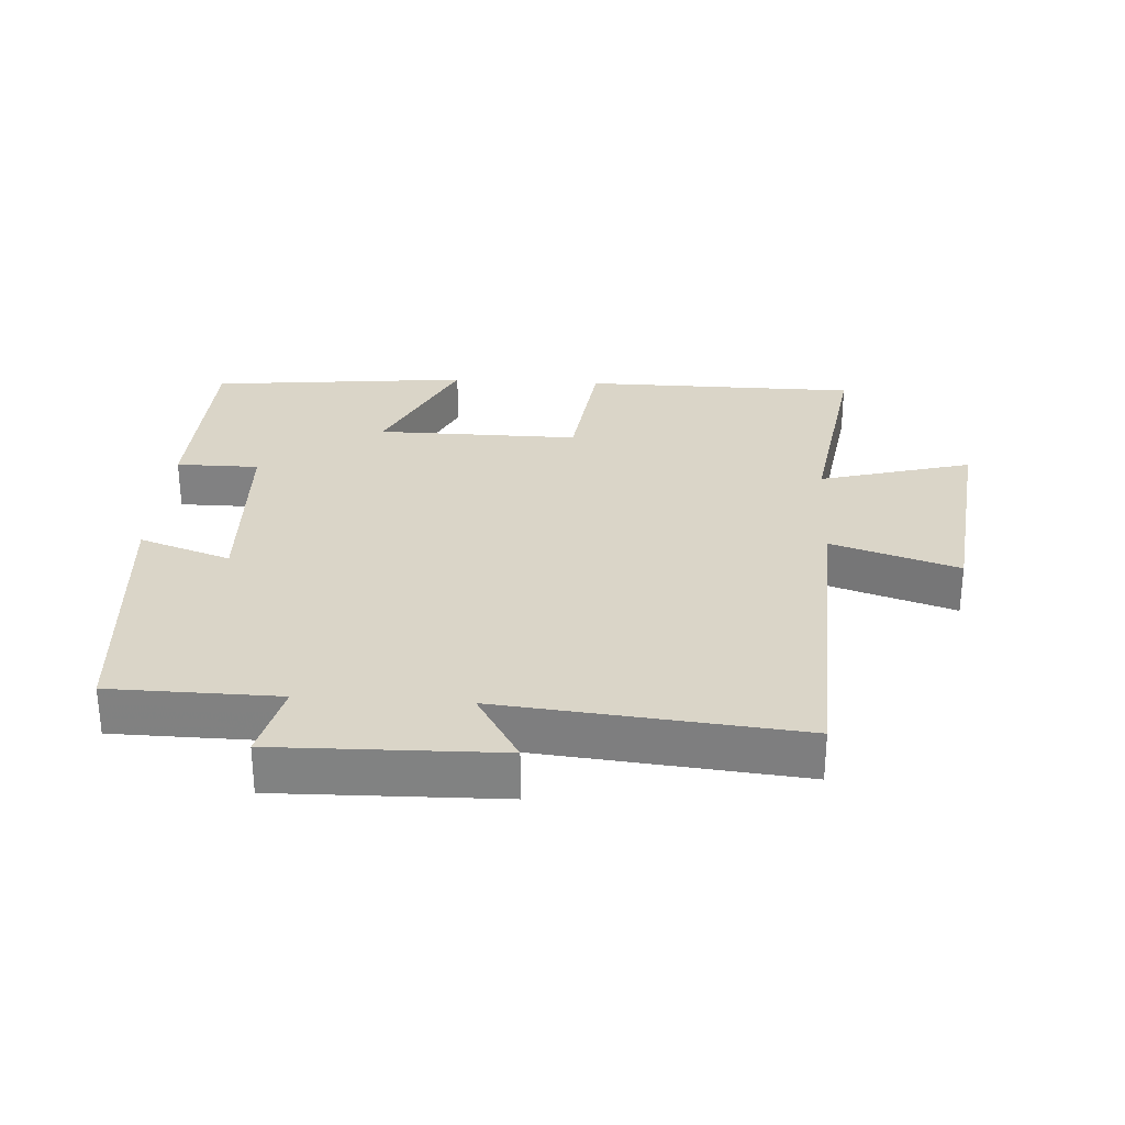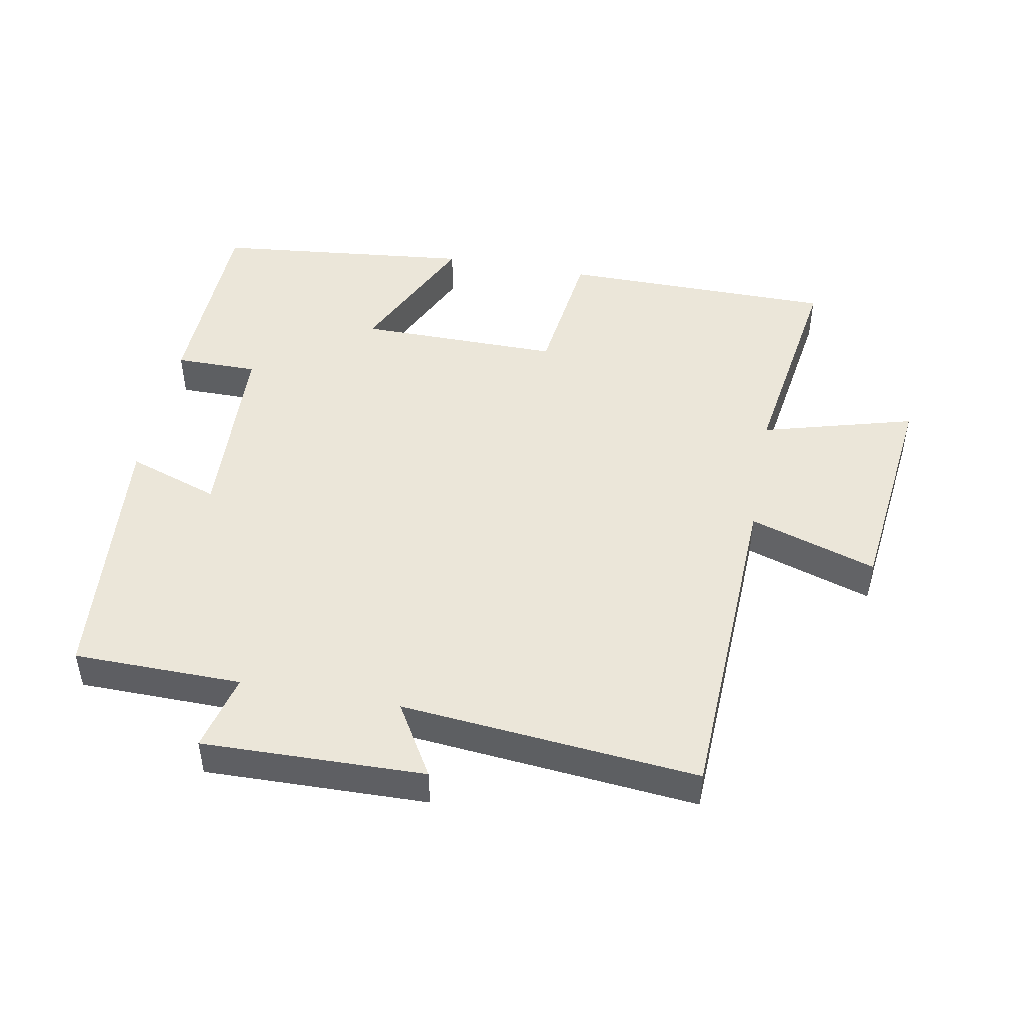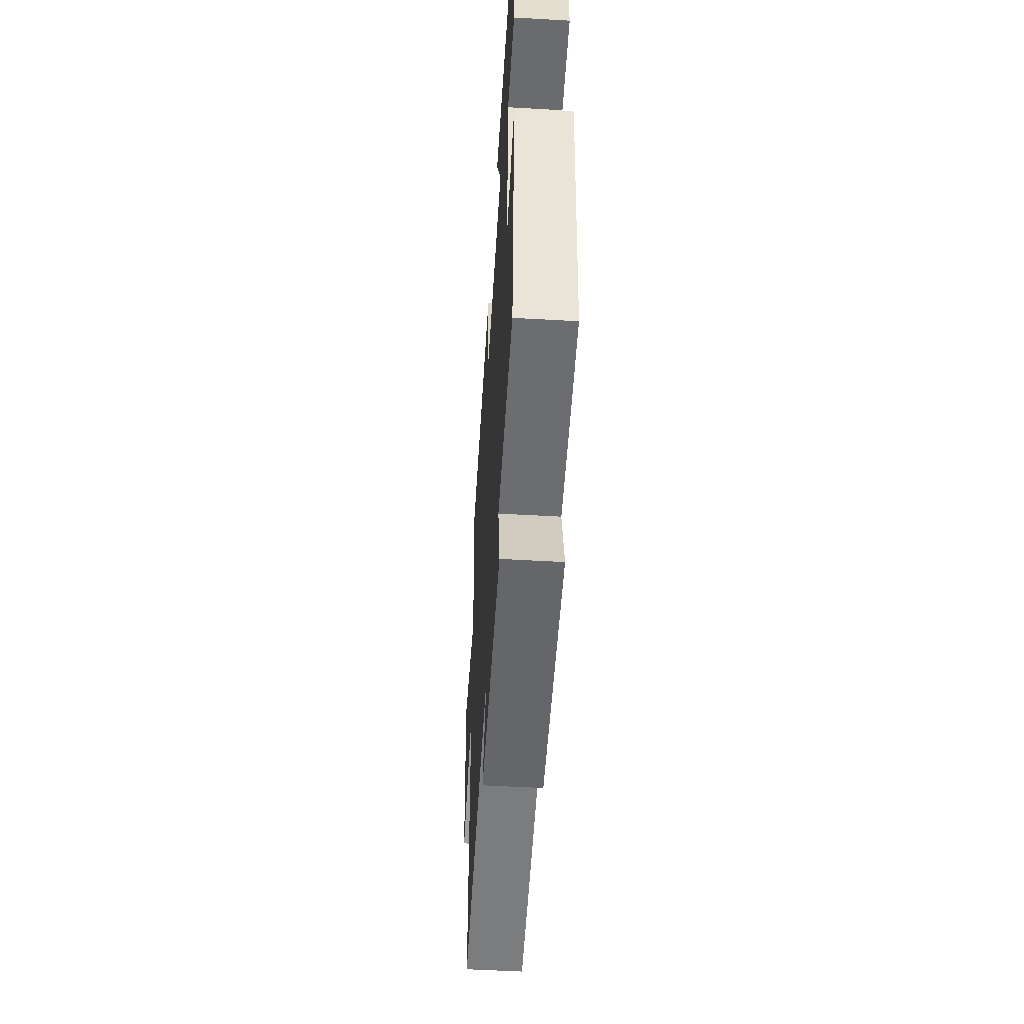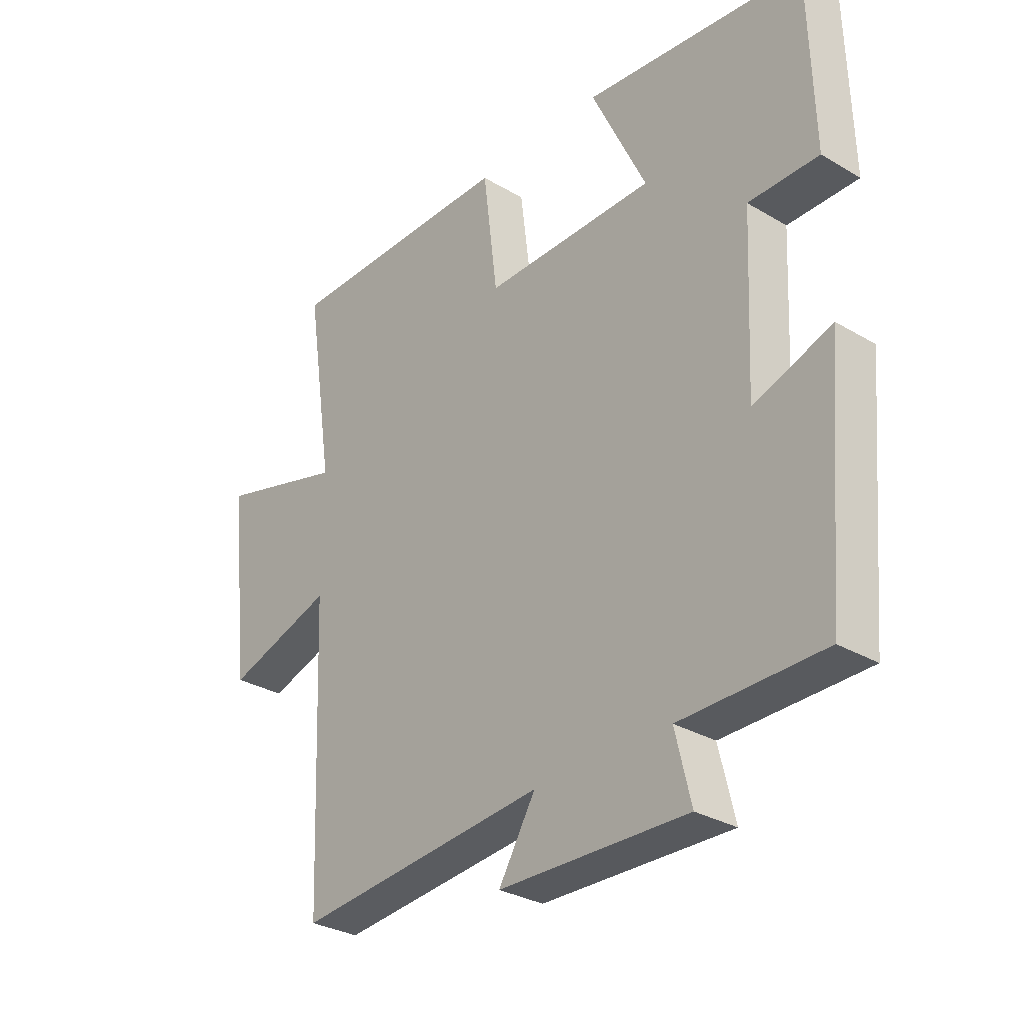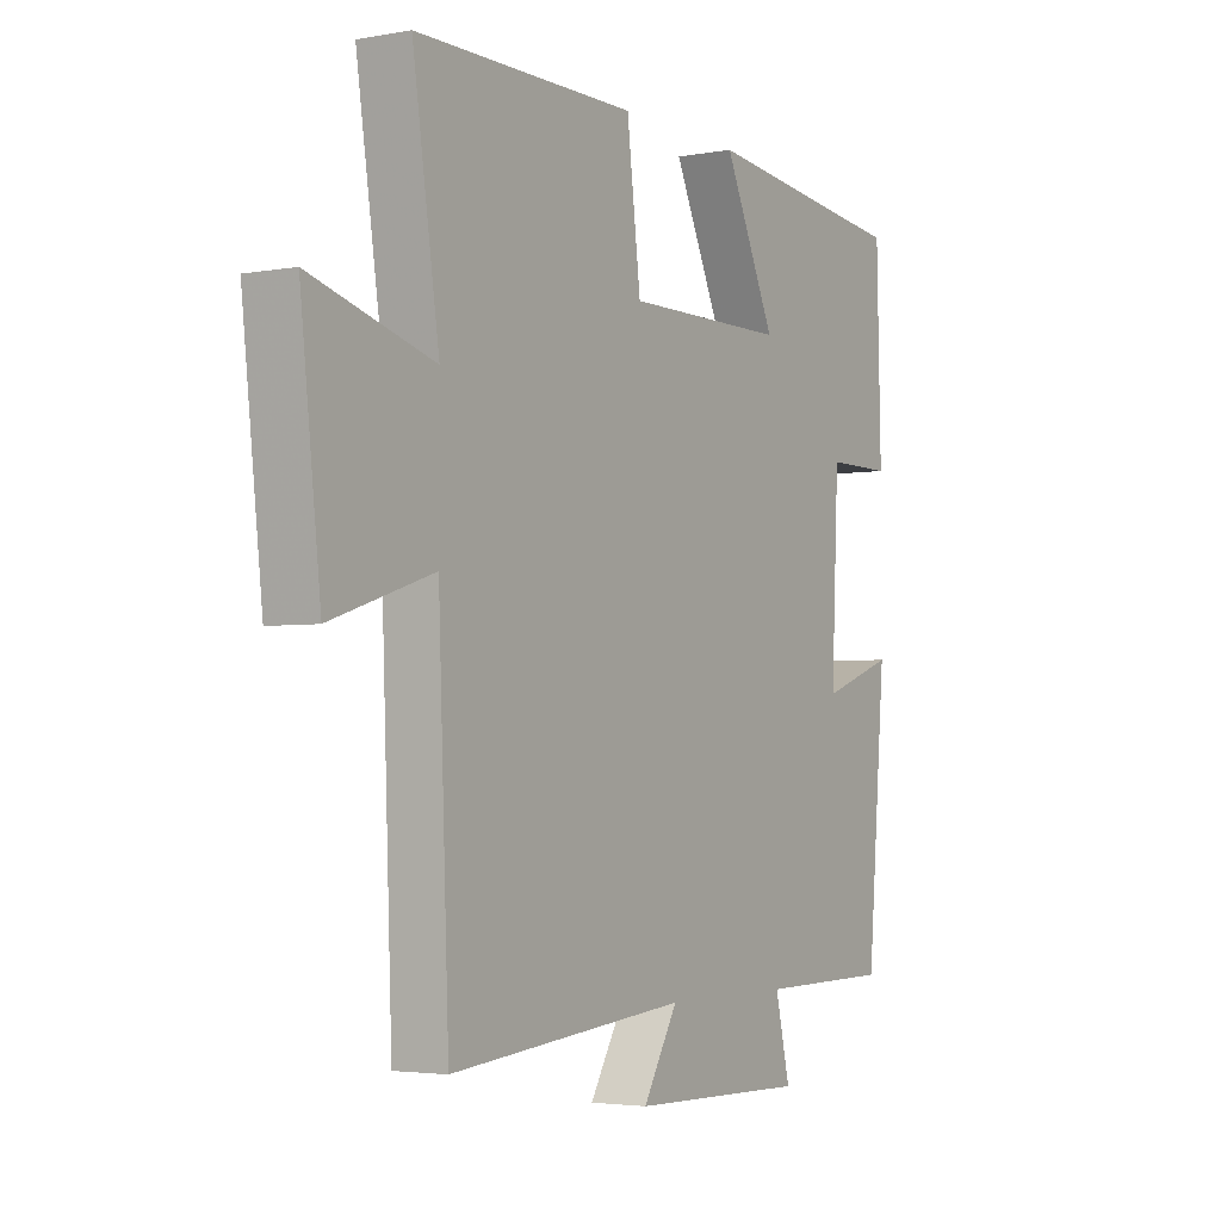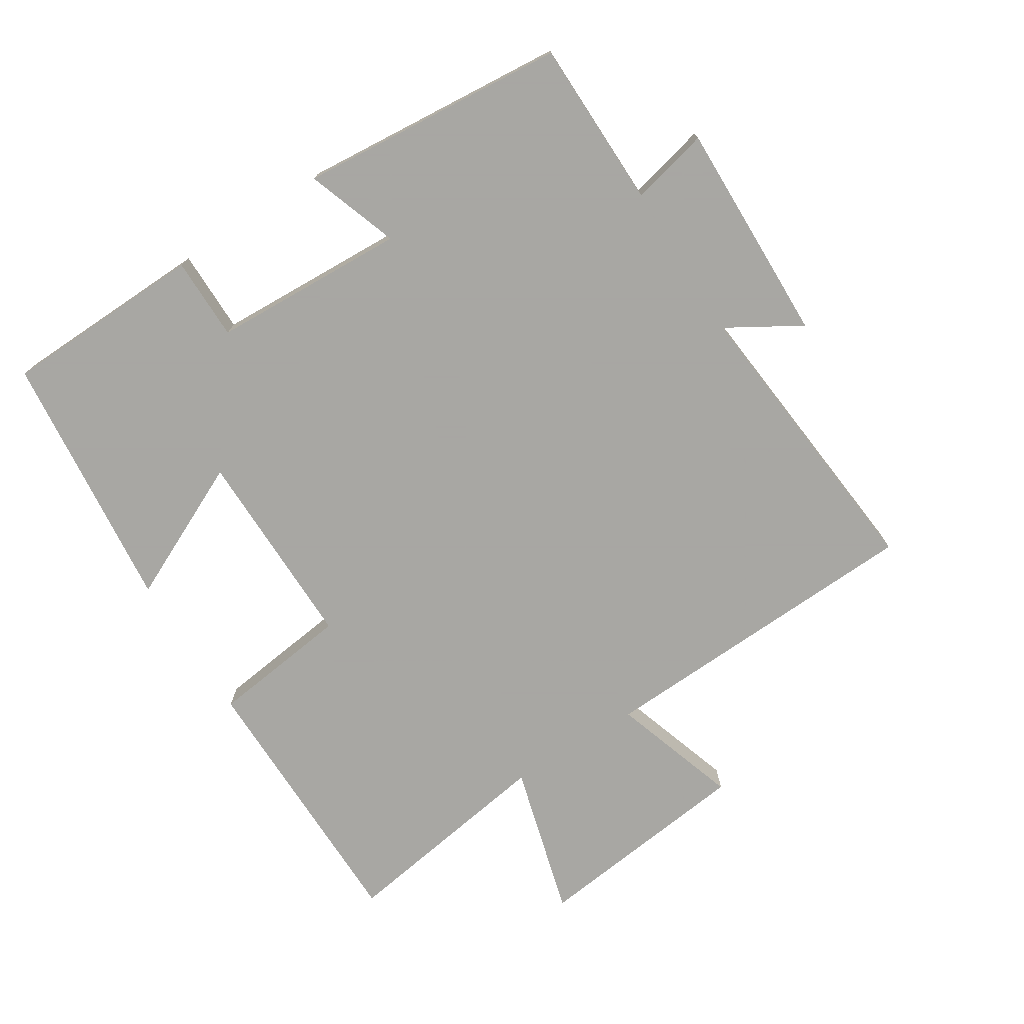
<metadata>
{"format":"obj","ext":"obj","renderer":"f3d","projection":"perspective","resolution":1024,"background":"white","views":[{"elev":29.1,"azim":-176.3,"up":"+Y"},{"elev":47.2,"azim":-169.4,"up":"+Y"},{"elev":-53.3,"azim":86.5,"up":"+Z"},{"elev":-30.5,"azim":49.5,"up":"+Z"},{"elev":-3.4,"azim":-58.4,"up":"+Z"},{"elev":-74.4,"azim":122.5,"up":"+Y"}]}
</metadata>
<code>
v 0.492 0.07 0.458
v 0.5 0.07 0.153
v 0.375 0.07 0.153
v 0.361 0.07 -0.141
v 0.5 0.07 -0.093
v 0.464 0.07 -0.497
v 0.21 0.07 -0.5
v 0.238 0.07 -0.618
v -0.098 0.07 -0.61
v -0.032 0.07 -0.5
v -0.48 0.07 -0.542
v -0.5 0.07 -0.04
v -0.692 0.07 -0.102
v -0.73 0.07 0.232
v -0.5 0.07 0.168
v -0.55 0.07 0.498
v -0.135 0.07 0.5
v -0.109 0.07 0.289
v 0.197 0.07 0.291
v 0.099 0.07 0.5
v 0.492 0 0.458
v 0.5 0 0.153
v 0.375 0 0.153
v 0.361 0 -0.141
v 0.5 0 -0.093
v 0.464 0 -0.497
v 0.21 0 -0.5
v 0.238 0 -0.618
v -0.098 0 -0.61
v -0.032 0 -0.5
v -0.48 0 -0.542
v -0.5 0 -0.04
v -0.692 0 -0.102
v -0.73 0 0.232
v -0.5 0 0.168
v -0.55 0 0.498
v -0.135 0 0.5
v -0.109 0 0.289
v 0.197 0 0.291
v 0.099 0 0.5
f 1 2 3
f 20 1 3
f 19 20 3
f 18 19 3 4
f 15 16 17 18
f 15 18 4
f 12 13 14 15
f 12 15 4
f 11 12 4
f 10 11 4
f 7 8 9 10
f 6 7 10
f 5 6 10
f 4 5 10
f 23 22 21
f 23 21 40
f 23 40 39
f 24 23 39 38
f 38 37 36 35
f 24 38 35
f 35 34 33 32
f 24 35 32
f 24 32 31
f 24 31 30
f 30 29 28 27
f 30 27 26
f 30 26 25
f 30 25 24
f 1 21 22 2
f 2 22 23 3
f 3 23 24 4
f 4 24 25 5
f 5 25 26 6
f 6 26 27 7
f 7 27 28 8
f 8 28 29 9
f 9 29 30 10
f 10 30 31 11
f 11 31 32 12
f 12 32 33 13
f 13 33 34 14
f 14 34 35 15
f 15 35 36 16
f 16 36 37 17
f 17 37 38 18
f 18 38 39 19
f 19 39 40 20
f 20 40 21 1

</code>
